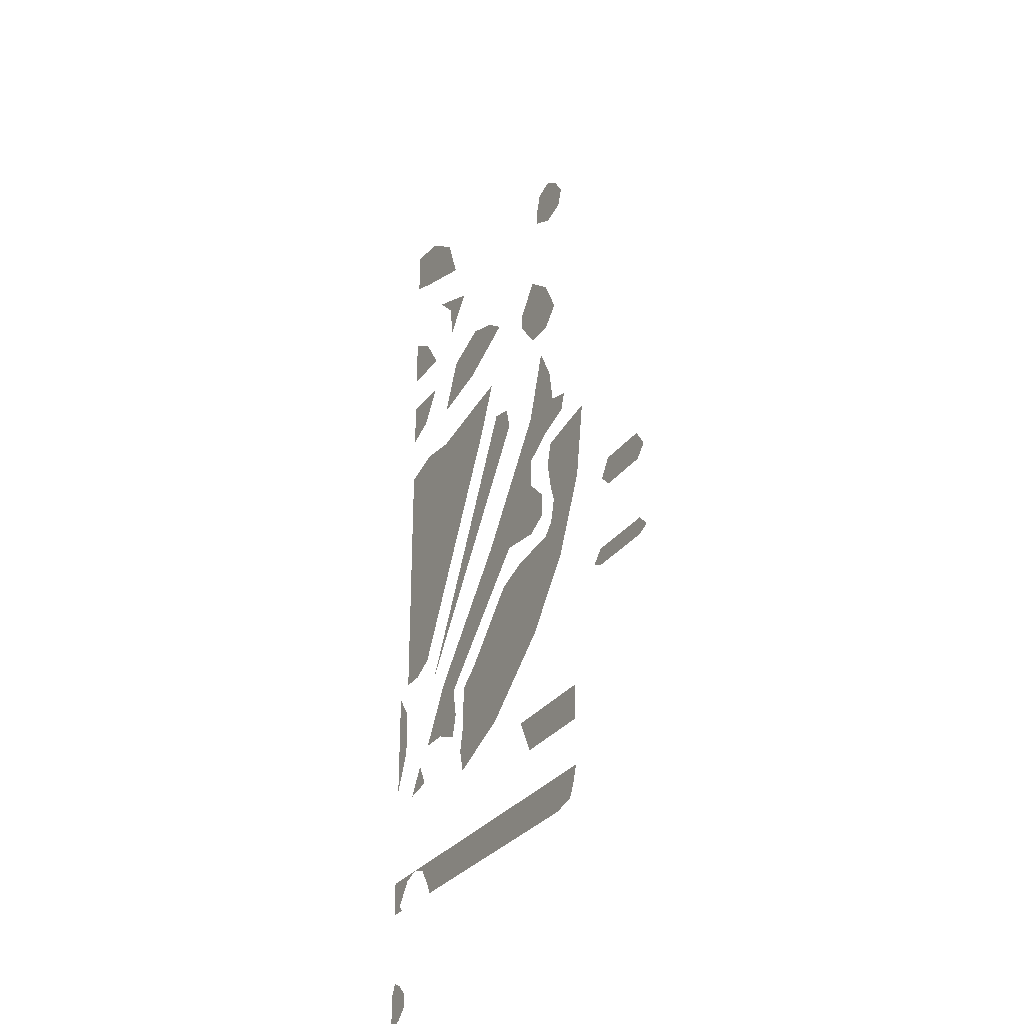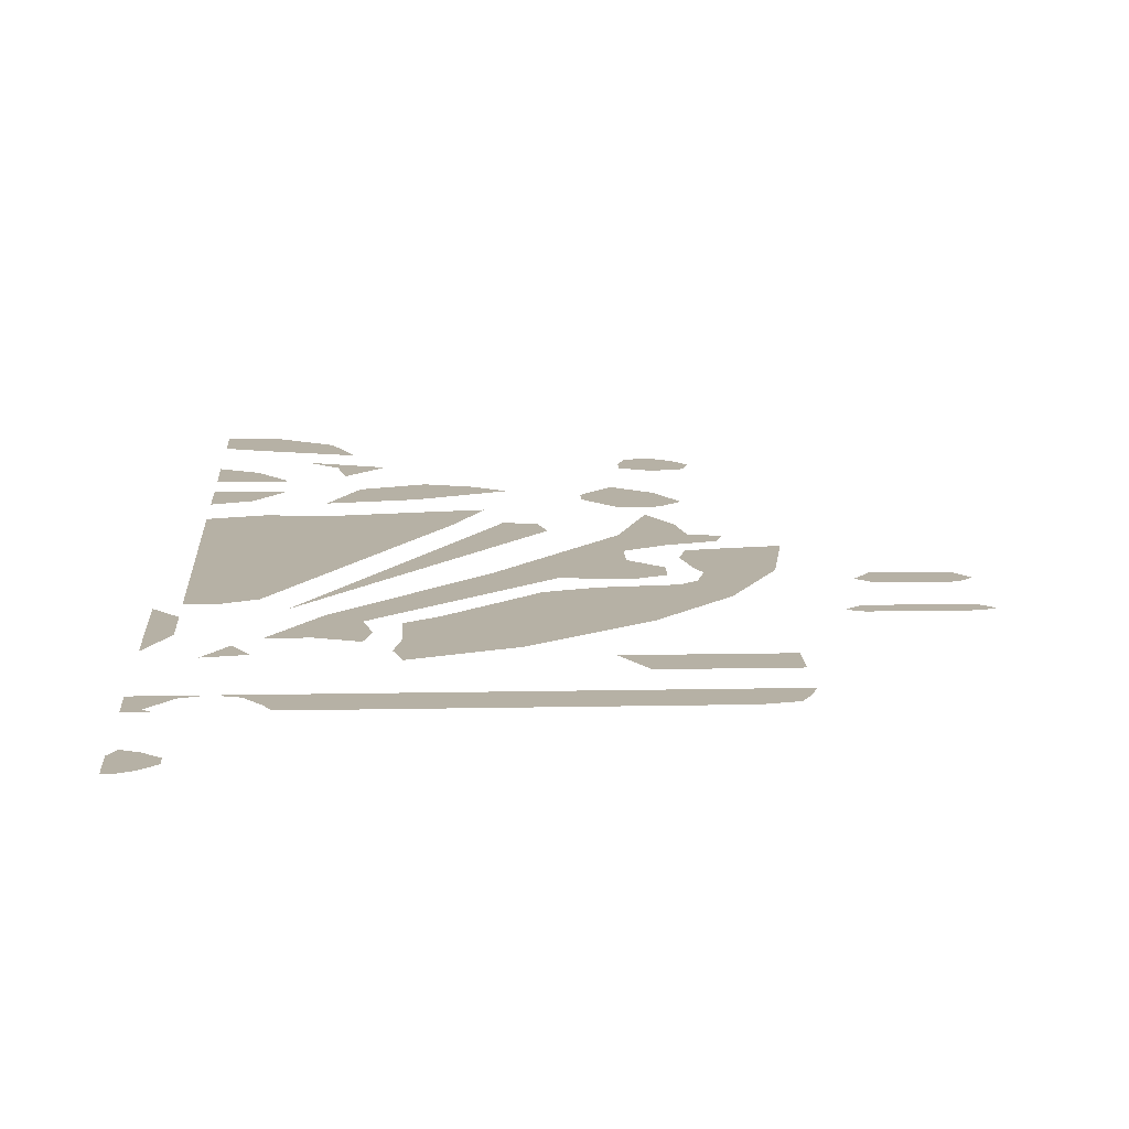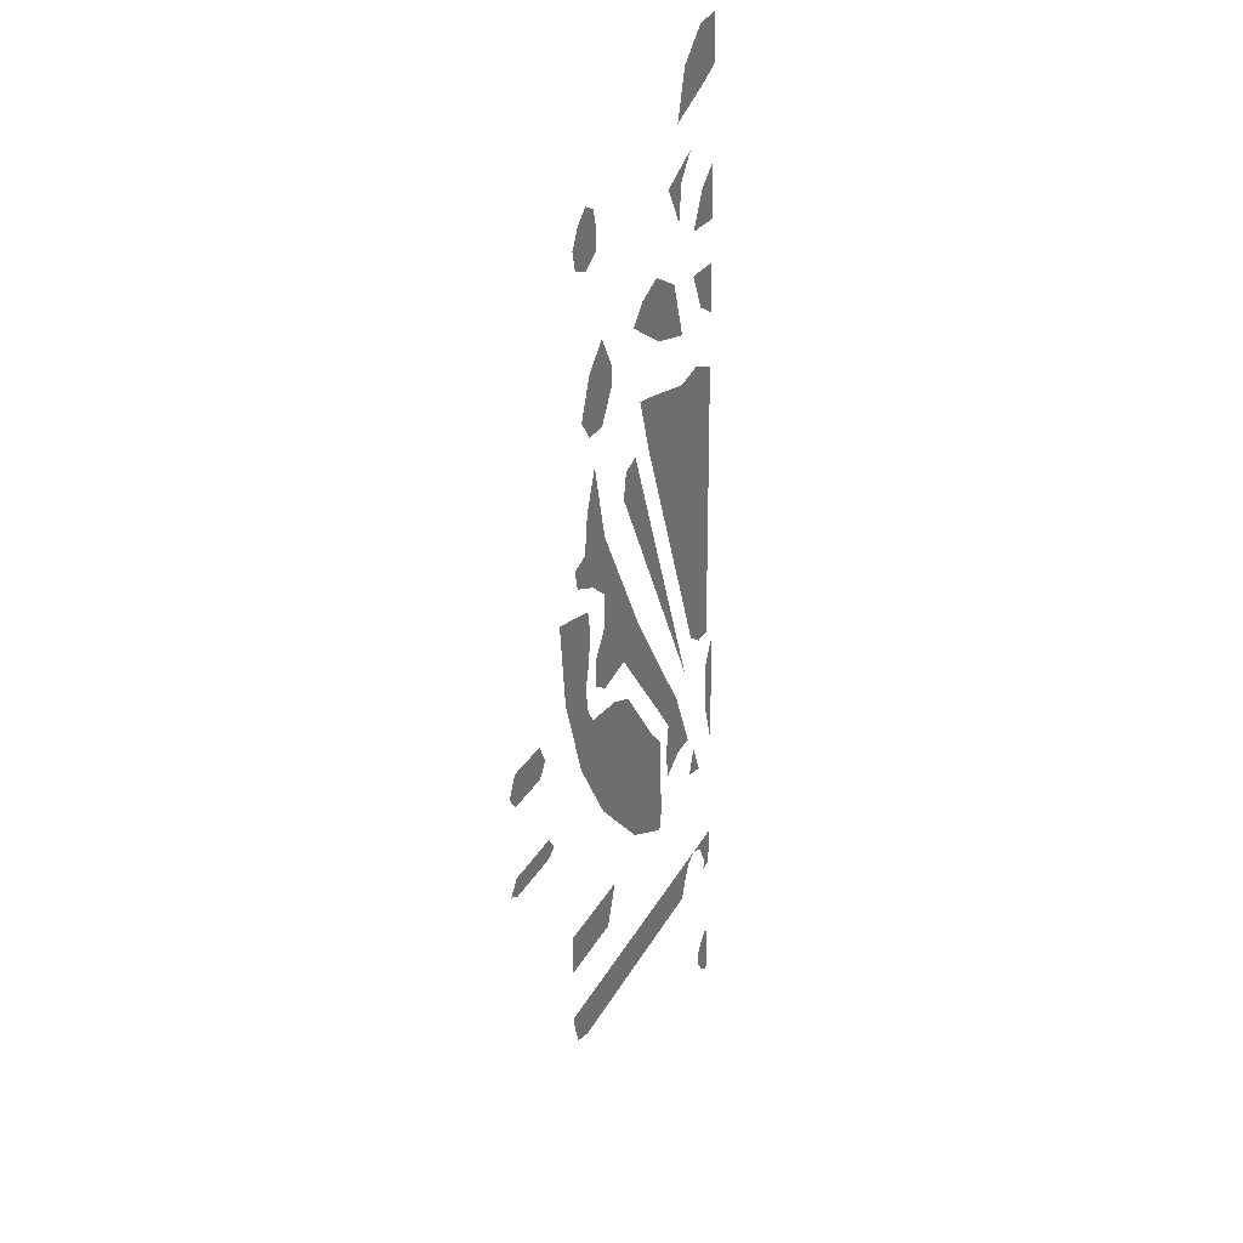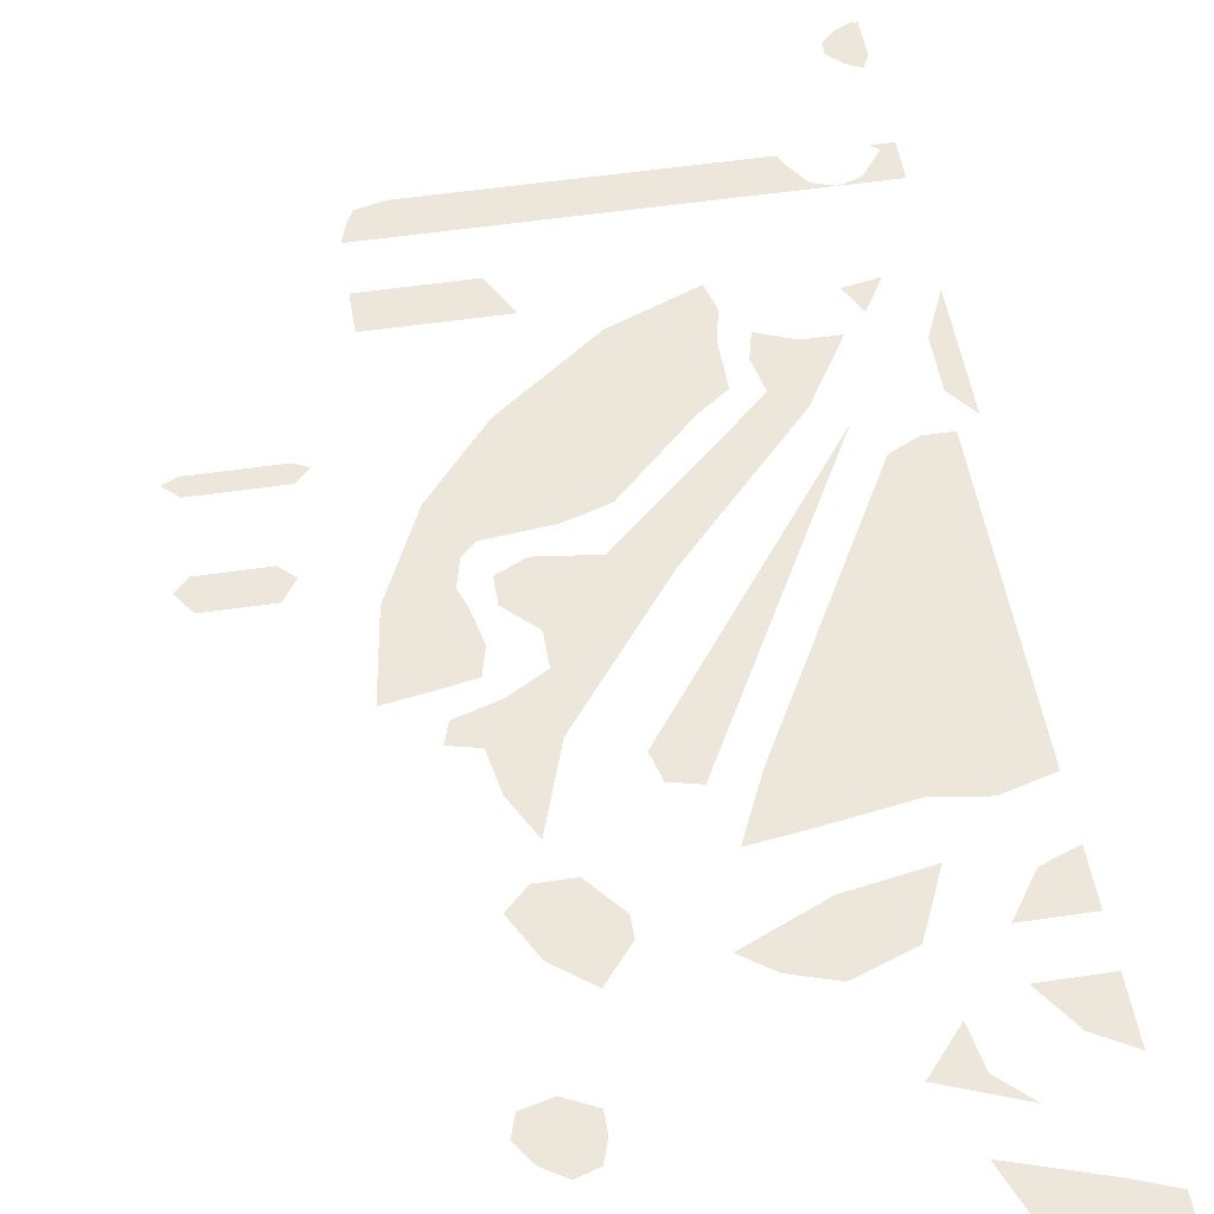
<metadata>
{"format":"obj","ext":"obj","renderer":"f3d","projection":"perspective","resolution":1024,"background":"white","views":[{"elev":-29.8,"azim":-119.2,"up":"+Z"},{"elev":12.0,"azim":177.1,"up":"+Y"},{"elev":22.8,"azim":-69.8,"up":"+Z"},{"elev":50.7,"azim":-9.3,"up":"+Y"}]}
</metadata>
<code>
v -0.4995 -0.0125 0.5607
v -0.5088 -0.0125 0.5885
v -0.5365 -0.0125 0.5978
v -0.5365 -0.0125 0.5515
v -0.5365 -0.0125 0.5145
v -0.4995 -0.0125 0.533
v -0.4995 -0.0125 0.5607
v -0.5365 -0.0125 0.5515
v -0.5827 -0.0125 0.5515
v -0.5735 -0.0125 0.5238
v -0.5365 -0.0125 0.5145
v -0.5365 -0.0125 0.5515
v -0.5365 -0.0125 0.5978
v -0.5643 -0.0125 0.5793
v -0.5827 -0.0125 0.5515
v -0.5365 -0.0125 0.5515
v -0.1573 -0.0125 0.7087
v -0.185 -0.0125 0.6348
v -0.1295 -0.0125 0.6532
v -0.111 -0.0125 0.6995
v -0.02775 -0.0125 0.7642
v -0.0925 -0.0125 0.755
v -0.1573 -0.0125 0.7087
v -0.111 -0.0125 0.6995
v -0.074 -0.0125 0.6717
v -0.02775 -0.0125 0.6903
v -0.02775 -0.0125 0.7642
v -0.111 -0.0125 0.6995
v -0.1295 -0.0125 0.6532
v -0.074 -0.0125 0.6717
v -0.111 -0.0125 0.6995
v -0.1665 -0.0125 0.5515
v -0.1295 -0.0125 0.5885
v -0.222 -0.0125 0.5515
v -0.1757 -0.0125 0.496
v -0.1665 -0.0125 0.5515
v -0.222 -0.0125 0.5515
v -0.3515 -0.0125 0.2092
v -0.3885 -0.0125 0.2
v -0.3977 -0.0125 0.163
v -0.1295 -0.0125 -0.207
v -0.08325 -0.0125 -0.355
v -0.1017 -0.0125 -0.392
v -0.0555 -0.0125 -0.4012
v -0.02775 -0.0125 0.2462
v -0.111 -0.0125 0.07975
v -0.06475 -0.0125 -0.1792
v -0.02775 -0.0125 -0.1792
v -0.1573 -0.0125 0.2555
v -0.111 -0.0125 0.07975
v -0.02775 -0.0125 0.2462
v -0.0925 -0.0125 0.2647
v -0.333 -0.0125 0.2833
v -0.111 -0.0125 0.07975
v -0.1573 -0.0125 0.2555
v -0.2682 -0.0125 0.274
v -0.1665 -0.0125 -0.0405
v -0.111 -0.0125 0.07975
v -0.333 -0.0125 0.2833
v -0.296 -0.0125 0.2
v -0.06475 -0.0125 -0.1792
v -0.111 -0.0125 0.07975
v -0.1665 -0.0125 -0.0405
v -0.1017 -0.0125 -0.1608
v -0.02775 -0.0125 0.3295
v -0.02775 -0.0125 0.4035
v -0.111 -0.0125 0.4035
v -0.074 -0.0125 0.348
v -0.02775 -0.0125 0.5515
v -0.074 -0.0125 0.5238
v -0.111 -0.0125 0.4682
v -0.02775 -0.0125 0.4682
v -0.7123 -0.0125 -0.06825
v -0.7955 -0.0125 -0.06825
v -0.814 -0.0125 -0.096
v -0.7955 -0.0125 -0.1145
v -0.6937 -0.0125 -0.096
v -0.7123 -0.0125 -0.06825
v -0.7955 -0.0125 -0.1145
v -0.7123 -0.0125 -0.1145
v -0.6845 -0.0125 -0.2162
v -0.7955 -0.0125 -0.2162
v -0.814 -0.0125 -0.2347
v -0.7955 -0.0125 -0.244
v -0.666 -0.0125 -0.2347
v -0.6845 -0.0125 -0.2162
v -0.7955 -0.0125 -0.244
v -0.6845 -0.0125 -0.244
v -0.4625 -0.0125 -0.466
v -0.4348 -0.0125 -0.4105
v -0.6012 -0.0125 -0.4105
v -0.6012 -0.0125 -0.466
v -0.5827 -0.0125 -0.5863
v -0.444 -0.0125 -0.54
v -0.6012 -0.0125 -0.54
v -0.592 -0.0125 -0.5677
v -0.1017 -0.0125 -0.5493
v -0.444 -0.0125 -0.54
v -0.5827 -0.0125 -0.5863
v -0.5457 -0.0125 -0.5955
v -0.074 -0.0125 -0.54
v -0.444 -0.0125 -0.54
v -0.1017 -0.0125 -0.5493
v -0.1202 -0.0125 -0.577
v -0.1017 -0.0125 -0.5493
v -0.5457 -0.0125 -0.5955
v -0.1295 -0.0125 -0.5955
v -0.1202 -0.0125 -0.577
v -0.5457 -0.0125 -0.5955
v 0 -0.0125 -0.54
v -0.074 -0.0125 -0.54
v -0.04625 -0.0125 -0.5493
v 0 -0.0125 -0.5955
v 0 -0.0125 -0.54
v -0.04625 -0.0125 -0.5493
v -0.0185 -0.0125 -0.5863
v 0 -0.0125 -0.5955
v -0.0185 -0.0125 -0.5863
v -0.02775 -0.0125 -0.5955
v -0.02775 -0.0125 -0.7805
v -0.00925 -0.0125 -0.7897
v 0 -0.0125 -0.7897
v 0 -0.0125 -0.762
v -0.04625 -0.0125 -0.7435
v -0.04625 -0.0125 -0.762
v -0.02775 -0.0125 -0.7805
v 0 -0.0125 -0.762
v -0.00925 -0.0125 -0.7157
v -0.02775 -0.0125 -0.725
v -0.04625 -0.0125 -0.7435
v 0 -0.0125 -0.762
v 0 -0.0125 -0.7342
v -0.00925 -0.0125 -0.7157
v 0 -0.0125 -0.762
v -0.1573 -0.0125 -0.3272
v -0.111 -0.0125 -0.3272
v -0.1665 -0.0125 -0.2347
v -0.2127 -0.0125 -0.3088
v -0.2035 -0.0125 -0.3458
v -0.1573 -0.0125 -0.3272
v -0.1665 -0.0125 -0.2347
v -0.2035 -0.0125 -0.2625
v -0.2127 -0.0125 -0.3088
v -0.1665 -0.0125 -0.2347
v -0.222 -0.0125 -0.244
v -0.2035 -0.0125 -0.2625
v -0.1665 -0.0125 -0.2347
v -0.333 -0.0125 -0.04975
v -0.3977 -0.0125 -0.0775
v -0.222 -0.0125 -0.244
v -0.1665 -0.0125 -0.2347
v -0.5088 -0.0125 -0.03125
v -0.5088 -0.0125 -0.06825
v -0.4718 -0.0125 -0.08675
v -0.3977 -0.0125 -0.0775
v -0.4718 -0.0125 0.00575
v -0.5088 -0.0125 -0.03125
v -0.3977 -0.0125 -0.0775
v -0.4718 -0.0125 0.052
v -0.4718 -0.0125 0.00575
v -0.3977 -0.0125 -0.0775
v -0.333 -0.0125 -0.04975
v -0.4718 -0.0125 0.1353
v -0.4718 -0.0125 0.052
v -0.3977 -0.0125 -0.0775
v -0.5457 -0.0125 0.1353
v -0.518 -0.0125 0.07975
v -0.4718 -0.0125 0.052
v -0.4718 -0.0125 0.1353
v -0.5088 -0.0125 0.2462
v -0.5365 -0.0125 0.1908
v -0.5457 -0.0125 0.1353
v -0.4718 -0.0125 0.1353
v -0.444 -0.0125 0.3665
v -0.481 -0.0125 0.4128
v -0.5272 -0.0125 0.3757
v -0.4903 -0.0125 0.348
v -0.481 -0.0125 0.2925
v -0.444 -0.0125 0.3387
v -0.444 -0.0125 0.3665
v -0.4903 -0.0125 0.348
v -0.555 -0.0125 0.3202
v -0.5272 -0.0125 0.2925
v -0.481 -0.0125 0.2925
v -0.4903 -0.0125 0.348
v -0.5272 -0.0125 0.3757
v -0.555 -0.0125 0.3202
v -0.4903 -0.0125 0.348
v -0.5827 -0.0125 0.126
v -0.5735 -0.0125 0.09825
v -0.518 -0.0125 0.07975
v -0.5457 -0.0125 0.1353
v -0.02775 -0.0125 -0.3088
v 0 -0.0125 -0.2717
v 0 -0.0125 -0.1978
v -0.02775 -0.0125 -0.2347
v 0 -0.0125 -0.3735
v 0 -0.0125 -0.2717
v -0.02775 -0.0125 -0.3088
v -0.4348 -0.0125 -0.1237
v -0.518 -0.0125 -0.1145
v -0.5643 -0.0125 -0.17
v -0.3885 -0.0125 -0.2532
v -0.3145 -0.0125 -0.207
v -0.3792 -0.0125 -0.1422
v -0.4348 -0.0125 -0.1237
v -0.3885 -0.0125 -0.2532
v -0.2775 -0.0125 -0.244
v -0.3145 -0.0125 -0.207
v -0.3885 -0.0125 -0.2532
v -0.2405 -0.0125 -0.3365
v -0.2405 -0.0125 -0.2717
v -0.2775 -0.0125 -0.244
v -0.3885 -0.0125 -0.2532
v -0.2405 -0.0125 -0.4198
v -0.2313 -0.0125 -0.3827
v -0.2405 -0.0125 -0.3365
v -0.3885 -0.0125 -0.2532
v -0.481 -0.0125 -0.2717
v -0.3515 -0.0125 -0.3735
v -0.2405 -0.0125 -0.4198
v -0.3885 -0.0125 -0.2532
v -0.5643 -0.0125 -0.17
v -0.481 -0.0125 -0.2717
v -0.3885 -0.0125 -0.2532
v -0.6198 -0.0125 -0.04975
v -0.5643 -0.0125 -0.17
v -0.518 -0.0125 -0.1145
v -0.5365 -0.0125 -0.096
v -0.6198 -0.0125 -0.04975
v -0.5365 -0.0125 -0.096
v -0.5457 -0.0125 -0.059
v -0.5272 -0.0125 0.015
v -0.6198 -0.0125 -0.04975
v -0.5457 -0.0125 -0.059
v -0.5365 -0.0125 -0.03125
v -0.5827 -0.0125 0.06125
v -0.6198 -0.0125 -0.04975
v -0.5272 -0.0125 0.015
v -0.5365 -0.0125 0.052
v -0.6198 -0.0125 -0.04975
v -0.5827 -0.0125 0.06125
v -0.6382 -0.0125 0.0705
v -0.2682 -0.0125 0.4405
v -0.3237 -0.0125 0.422
v -0.3608 -0.0125 0.3942
v -0.259 -0.0125 0.348
v -0.1573 -0.0125 0.3295
v -0.1943 -0.0125 0.4128
v -0.2682 -0.0125 0.4405
v -0.259 -0.0125 0.348
g mesh7476846
f 1 2 3
f 3 4 1
f 5 6 7
f 7 8 5
f 9 10 11
f 11 12 9
f 13 14 15
f 15 16 13
f 17 18 19
f 19 20 17
f 21 22 23
f 23 24 21
f 25 26 27
f 27 28 25
f 29 30 31
f 32 33 34
f 35 36 37
f 38 39 40
f 40 41 38
f 42 43 44
f 45 46 47
f 47 48 45
f 49 50 51
f 51 52 49
f 53 54 55
f 55 56 53
f 57 58 59
f 59 60 57
f 61 62 63
f 63 64 61
f 65 66 67
f 67 68 65
f 69 70 71
f 71 72 69
f 73 74 75
f 75 76 73
f 77 78 79
f 79 80 77
f 81 82 83
f 83 84 81
f 85 86 87
f 87 88 85
f 89 90 91
f 91 92 89
f 93 94 95
f 95 96 93
f 97 98 99
f 99 100 97
f 101 102 103
f 104 105 106
f 107 108 109
f 110 111 112
f 113 114 115
f 115 116 113
f 117 118 119
f 120 121 122
f 122 123 120
f 124 125 126
f 126 127 124
f 128 129 130
f 130 131 128
f 132 133 134
f 135 136 137
f 138 139 140
f 140 141 138
f 142 143 144
f 145 146 147
f 148 149 150
f 150 151 148
f 152 153 154
f 154 155 152
f 156 157 158
f 159 160 161
f 162 163 164
f 164 165 162
f 166 167 168
f 168 169 166
f 170 171 172
f 172 173 170
f 174 175 176
f 176 177 174
f 178 179 180
f 180 181 178
f 182 183 184
f 184 185 182
f 186 187 188
f 189 190 191
f 191 192 189
f 193 194 195
f 195 196 193
f 197 198 199
f 200 201 202
f 202 203 200
f 204 205 206
f 206 207 204
f 208 209 210
f 211 212 213
f 213 214 211
f 215 216 217
f 217 218 215
f 219 220 221
f 221 222 219
f 223 224 225
f 226 227 228
f 228 229 226
f 230 231 232
f 233 234 235
f 235 236 233
f 237 238 239
f 239 240 237
f 241 242 243
f 244 245 246
f 246 247 244
f 248 249 250
f 250 251 248

</code>
